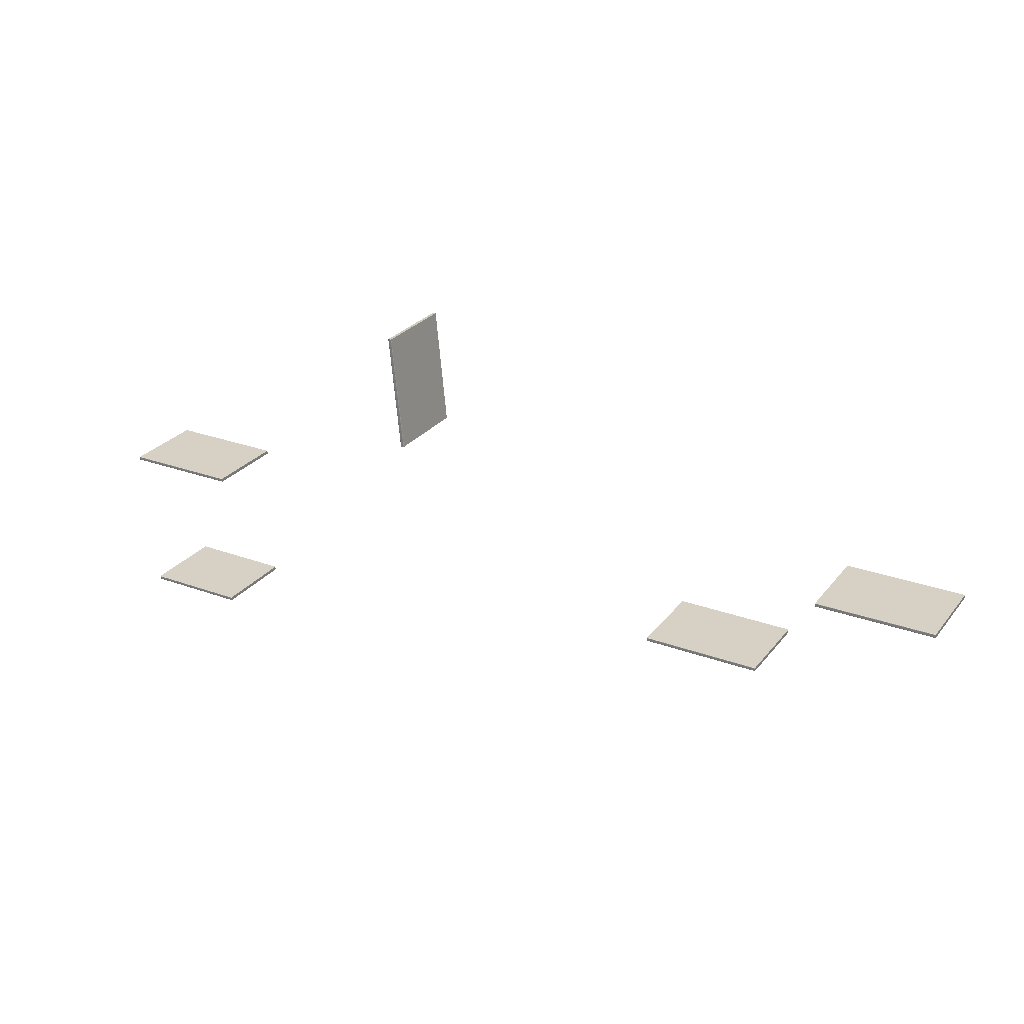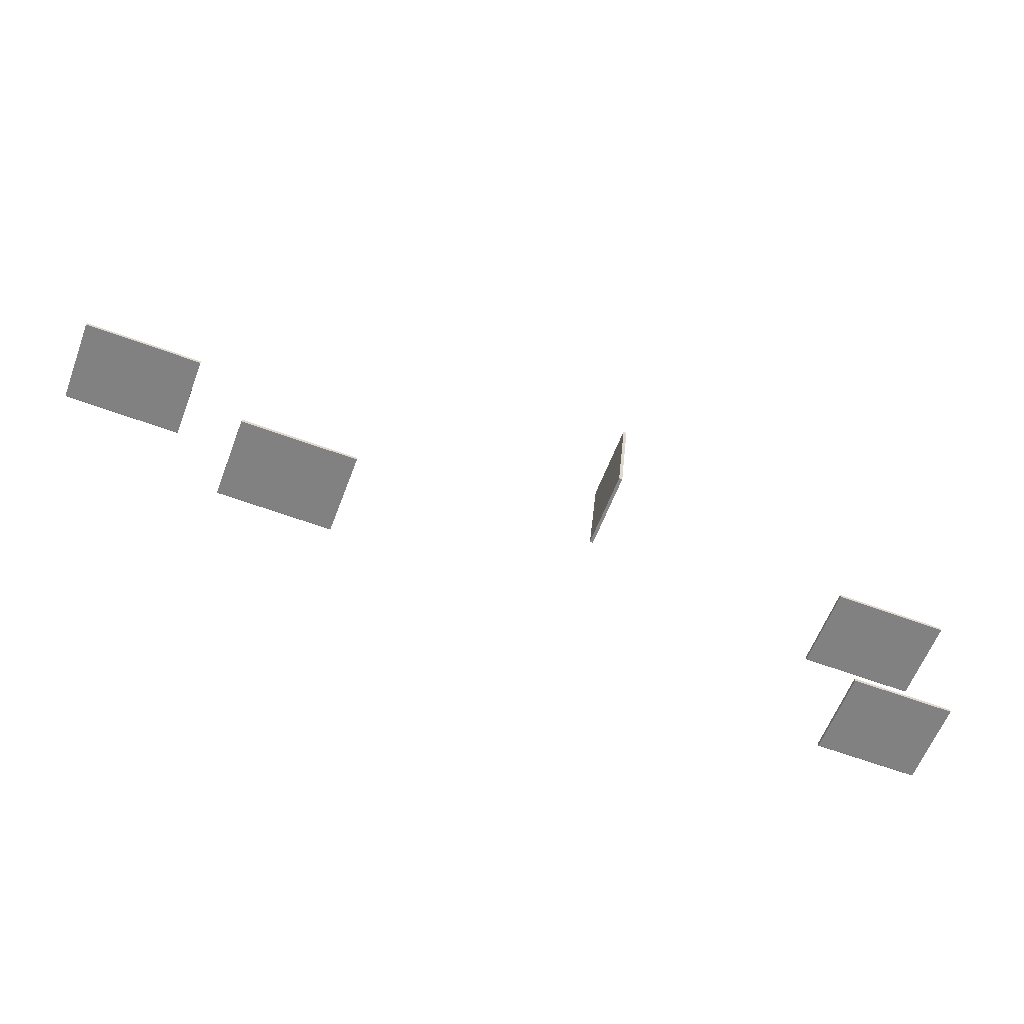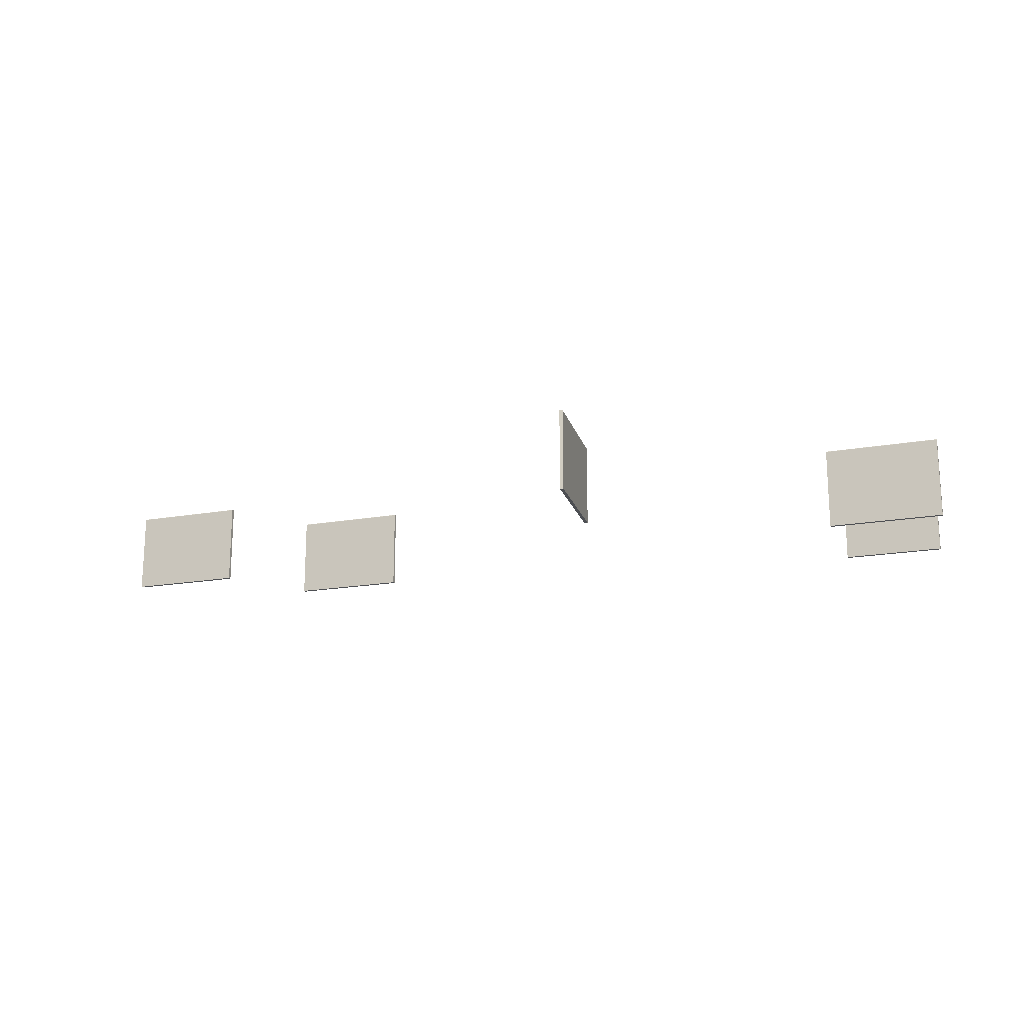
<metadata>
{"format":"obj","ext":"obj","renderer":"f3d","projection":"perspective","resolution":1024,"background":"white","views":[{"elev":27.3,"azim":-150.0,"up":"+Z"},{"elev":-60.4,"azim":-20.7,"up":"+Z"},{"elev":-17.9,"azim":19.9,"up":"+Y"}]}
</metadata>
<code>
v 1.124 0.04209 0.8008
v 1.124 0.04209 0.8008
v 1.124 0.04209 0.8008
v 1.124 0.2441 0.8008
v 1.124 0.2441 0.8008
v 1.124 0.2441 0.8008
v 0.8413 0.04209 0.8029
v 0.8413 0.04209 0.8029
v 0.8413 0.04209 0.8029
v 0.8413 0.2441 0.8029
v 0.8413 0.2441 0.8029
v 0.8413 0.2441 0.8029
v 1.124 0.04209 0.8093
v 1.124 0.04209 0.8093
v 1.124 0.04209 0.8093
v 1.124 0.2454 0.8082
v 1.124 0.2454 0.8082
v 1.124 0.2454 0.8082
v 0.8413 0.04209 0.8114
v 0.8413 0.04209 0.8114
v 0.8413 0.04209 0.8114
v 0.8413 0.2454 0.8102
v 0.8413 0.2454 0.8102
v 0.8413 0.2454 0.8102
v 1.124 0.2454 0.802
v 1.124 0.2454 0.802
v 1.124 0.2454 0.802
v 0.8413 0.2454 0.804
v 0.8413 0.2454 0.804
v 0.8413 0.2454 0.804
v 1.124 0.2441 0.8093
v 1.124 0.2441 0.8093
v 1.124 0.2441 0.8093
v 0.8413 0.2441 0.8114
v 0.8413 0.2441 0.8114
v 0.8413 0.2441 0.8114
v 1.124 0.2451 0.8011
v 1.124 0.2451 0.8011
v 1.124 0.2451 0.8011
v 0.8413 0.2451 0.8032
v 0.8413 0.2451 0.8032
v 0.8413 0.2451 0.8032
v 1.124 0.2451 0.809
v 1.124 0.2451 0.809
v 1.124 0.2451 0.809
v 0.8413 0.2451 0.8111
v 0.8413 0.2451 0.8111
v 0.8413 0.2451 0.8111
v 1.078 0.05805 0.4459
v 1.078 0.05805 0.4459
v 1.078 0.05805 0.4459
v 1.078 0.2601 0.4459
v 1.078 0.2601 0.4459
v 1.078 0.2601 0.4459
v 0.8273 0.05805 0.4478
v 0.8273 0.05805 0.4478
v 0.8273 0.05805 0.4478
v 0.8273 0.2601 0.4478
v 0.8273 0.2601 0.4478
v 0.8273 0.2601 0.4478
v 1.078 0.05805 0.4544
v 1.078 0.05805 0.4544
v 1.078 0.05805 0.4544
v 1.078 0.2614 0.4533
v 1.078 0.2614 0.4533
v 1.078 0.2614 0.4533
v 0.8274 0.05805 0.4562
v 0.8274 0.05805 0.4562
v 0.8274 0.05805 0.4562
v 0.8274 0.2614 0.4551
v 0.8274 0.2614 0.4551
v 0.8274 0.2614 0.4551
v 1.078 0.2614 0.4471
v 1.078 0.2614 0.4471
v 1.078 0.2614 0.4471
v 0.8273 0.2614 0.4489
v 0.8273 0.2614 0.4489
v 0.8273 0.2614 0.4489
v 1.078 0.2601 0.4544
v 1.078 0.2601 0.4544
v 1.078 0.2601 0.4544
v 0.8274 0.2601 0.4562
v 0.8274 0.2601 0.4562
v 0.8274 0.2601 0.4562
v 1.078 0.261 0.4462
v 1.078 0.261 0.4462
v 1.078 0.261 0.4462
v 0.8273 0.261 0.448
v 0.8273 0.261 0.448
v 0.8273 0.261 0.448
v 1.078 0.261 0.4542
v 1.078 0.261 0.4542
v 1.078 0.261 0.4542
v 0.8274 0.261 0.456
v 0.8274 0.261 0.456
v 0.8274 0.261 0.456
v 0.2885 0.0431 1.326
v 0.2885 0.0431 1.326
v 0.2885 0.0431 1.326
v 0.2885 0.2451 1.326
v 0.2885 0.2451 1.326
v 0.2885 0.2451 1.326
v 0.2607 0.0431 1.045
v 0.2607 0.0431 1.045
v 0.2607 0.0431 1.045
v 0.2607 0.2451 1.045
v 0.2607 0.2451 1.045
v 0.2607 0.2451 1.045
v 0.2801 0.0431 1.327
v 0.2801 0.0431 1.327
v 0.2801 0.0431 1.327
v 0.2812 0.2464 1.327
v 0.2812 0.2464 1.327
v 0.2812 0.2464 1.327
v 0.2523 0.0431 1.046
v 0.2523 0.0431 1.046
v 0.2523 0.0431 1.046
v 0.2534 0.2464 1.046
v 0.2534 0.2464 1.046
v 0.2534 0.2464 1.046
v 0.2874 0.2464 1.327
v 0.2874 0.2464 1.327
v 0.2874 0.2464 1.327
v 0.2596 0.2464 1.045
v 0.2596 0.2464 1.045
v 0.2596 0.2464 1.045
v 0.2801 0.2451 1.327
v 0.2801 0.2451 1.327
v 0.2801 0.2451 1.327
v 0.2523 0.2451 1.046
v 0.2523 0.2451 1.046
v 0.2523 0.2451 1.046
v 0.2882 0.2461 1.326
v 0.2882 0.2461 1.326
v 0.2882 0.2461 1.326
v 0.2605 0.2461 1.045
v 0.2605 0.2461 1.045
v 0.2605 0.2461 1.045
v 0.2803 0.2461 1.327
v 0.2803 0.2461 1.327
v 0.2803 0.2461 1.327
v 0.2526 0.2461 1.046
v 0.2526 0.2461 1.046
v 0.2526 0.2461 1.046
v -0.8468 0.03806 0.9044
v -0.8468 0.03806 0.9044
v -0.8468 0.03806 0.9044
v -0.8468 0.2401 0.9044
v -0.8468 0.2401 0.9044
v -0.8468 0.2401 0.9044
v -1.13 0.03806 0.9065
v -1.13 0.03806 0.9065
v -1.13 0.03806 0.9065
v -1.13 0.2401 0.9065
v -1.13 0.2401 0.9065
v -1.13 0.2401 0.9065
v -0.8467 0.03806 0.9129
v -0.8467 0.03806 0.9129
v -0.8467 0.03806 0.9129
v -0.8468 0.2414 0.9118
v -0.8468 0.2414 0.9118
v -0.8468 0.2414 0.9118
v -1.129 0.03806 0.915
v -1.129 0.03806 0.915
v -1.129 0.03806 0.915
v -1.13 0.2414 0.9138
v -1.13 0.2414 0.9138
v -1.13 0.2414 0.9138
v -0.8468 0.2414 0.9056
v -0.8468 0.2414 0.9056
v -0.8468 0.2414 0.9056
v -1.13 0.2414 0.9076
v -1.13 0.2414 0.9076
v -1.13 0.2414 0.9076
v -0.8467 0.2401 0.9129
v -0.8467 0.2401 0.9129
v -0.8467 0.2401 0.9129
v -1.129 0.2401 0.915
v -1.129 0.2401 0.915
v -1.129 0.2401 0.915
v -0.8468 0.2411 0.9047
v -0.8468 0.2411 0.9047
v -0.8468 0.2411 0.9047
v -1.13 0.2411 0.9068
v -1.13 0.2411 0.9068
v -1.13 0.2411 0.9068
v -0.8467 0.2411 0.9126
v -0.8467 0.2411 0.9126
v -0.8467 0.2411 0.9126
v -1.129 0.2411 0.9147
v -1.129 0.2411 0.9147
v -1.129 0.2411 0.9147
v -0.4325 0.04209 0.6909
v -0.4325 0.04209 0.6909
v -0.4325 0.04209 0.6909
v -0.4325 0.2441 0.6909
v -0.4325 0.2441 0.6909
v -0.4325 0.2441 0.6909
v -0.7153 0.04209 0.693
v -0.7153 0.04209 0.693
v -0.7153 0.04209 0.693
v -0.7153 0.2441 0.693
v -0.7153 0.2441 0.693
v -0.7153 0.2441 0.693
v -0.4325 0.04209 0.6994
v -0.4325 0.04209 0.6994
v -0.4325 0.04209 0.6994
v -0.4325 0.2454 0.6983
v -0.4325 0.2454 0.6983
v -0.4325 0.2454 0.6983
v -0.7152 0.04209 0.7014
v -0.7152 0.04209 0.7014
v -0.7152 0.04209 0.7014
v -0.7152 0.2454 0.7003
v -0.7152 0.2454 0.7003
v -0.7152 0.2454 0.7003
v -0.4325 0.2454 0.692
v -0.4325 0.2454 0.692
v -0.4325 0.2454 0.692
v -0.7153 0.2454 0.6941
v -0.7153 0.2454 0.6941
v -0.7153 0.2454 0.6941
v -0.4325 0.2441 0.6994
v -0.4325 0.2441 0.6994
v -0.4325 0.2441 0.6994
v -0.7152 0.2441 0.7014
v -0.7152 0.2441 0.7014
v -0.7152 0.2441 0.7014
v -0.4325 0.2451 0.6912
v -0.4325 0.2451 0.6912
v -0.4325 0.2451 0.6912
v -0.7153 0.2451 0.6932
v -0.7153 0.2451 0.6932
v -0.7153 0.2451 0.6932
v -0.4325 0.2451 0.6991
v -0.4325 0.2451 0.6991
v -0.4325 0.2451 0.6991
v -0.7152 0.2451 0.7012
v -0.7152 0.2451 0.7012
v -0.7152 0.2451 0.7012
f 3 8 11
f 11 4 3
f 13 32 35
f 35 19 13
f 2 5 37
f 2 37 26
f 26 17 45
f 26 45 33
f 2 26 33
f 2 33 15
f 27 30 23
f 23 16 27
f 10 7 21
f 21 34 48
f 21 48 22
f 10 21 22
f 42 10 22
f 28 42 22
f 9 1 14
f 14 20 9
f 38 6 12
f 12 41 38
f 46 36 31
f 31 43 46
f 25 39 40
f 40 29 25
f 24 47 44
f 44 18 24
f 51 56 58
f 58 52 51
f 62 79 84
f 84 69 62
f 49 53 87
f 49 87 73
f 73 64 93
f 73 93 81
f 49 73 81
f 49 81 61
f 75 77 70
f 70 66 75
f 59 57 68
f 68 82 95
f 68 95 72
f 59 68 72
f 90 59 72
f 76 90 72
f 55 50 63
f 63 67 55
f 85 54 60
f 60 89 85
f 94 83 80
f 80 91 94
f 74 86 88
f 88 78 74
f 71 96 92
f 92 65 71
f 97 104 106
f 106 102 97
f 110 127 132
f 132 117 110
f 99 101 133
f 99 133 123
f 123 112 141
f 123 141 128
f 99 123 128
f 99 128 109
f 121 126 118
f 118 113 121
f 107 105 116
f 116 131 143
f 116 143 119
f 107 116 119
f 137 107 119
f 124 137 119
f 103 98 111
f 111 115 103
f 135 100 108
f 108 138 135
f 144 130 129
f 129 140 144
f 122 134 136
f 136 125 122
f 120 142 139
f 139 114 120
f 145 151 156
f 156 150 145
f 159 175 179
f 179 165 159
f 147 149 183
f 147 183 169
f 169 161 188
f 169 188 176
f 147 169 176
f 147 176 157
f 170 173 167
f 167 160 170
f 154 152 164
f 164 180 191
f 164 191 168
f 154 164 168
f 186 154 168
f 174 186 168
f 153 146 158
f 158 163 153
f 182 148 155
f 155 185 182
f 190 178 177
f 177 189 190
f 171 181 184
f 184 172 171
f 166 192 187
f 187 162 166
f 194 200 203
f 203 196 194
f 206 223 228
f 228 213 206
f 195 197 231
f 195 231 217
f 217 208 236
f 217 236 225
f 195 217 225
f 195 225 207
f 218 222 216
f 216 209 218
f 202 201 212
f 212 227 238
f 212 238 214
f 202 212 214
f 234 202 214
f 220 234 214
f 199 193 205
f 205 211 199
f 230 198 204
f 204 232 230
f 240 226 224
f 224 237 240
f 219 229 233
f 233 221 219
f 215 239 235
f 235 210 215

</code>
